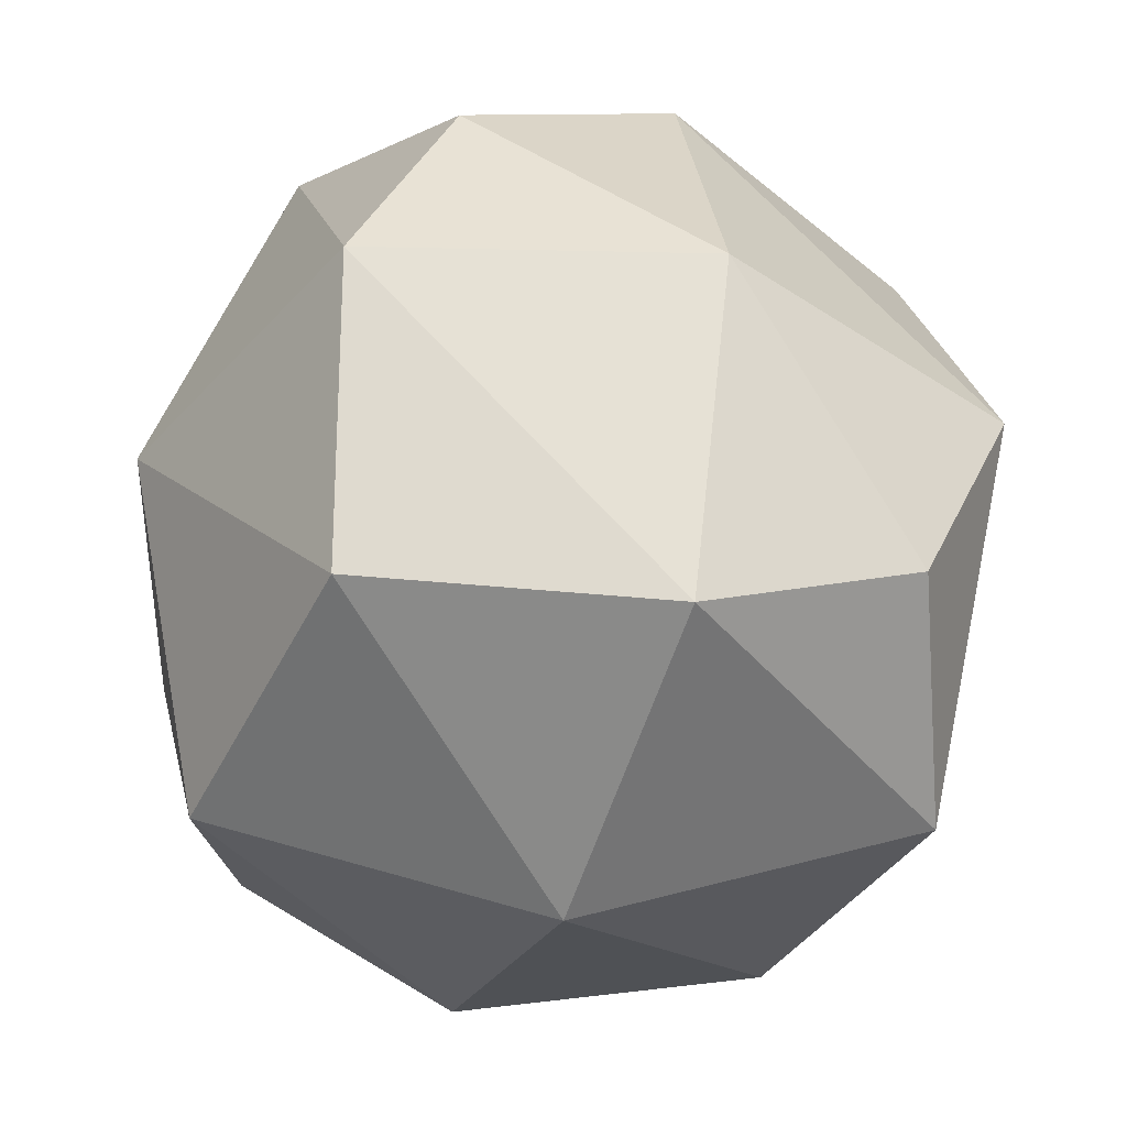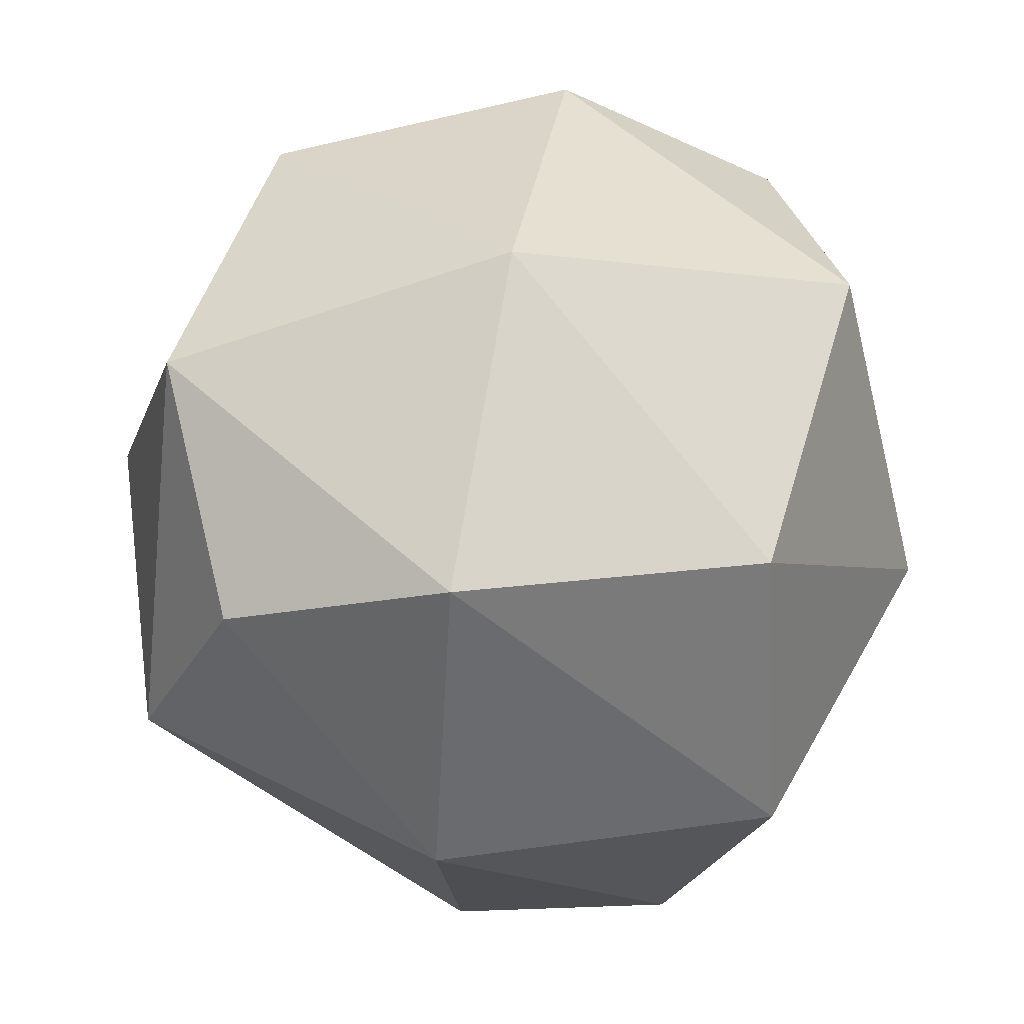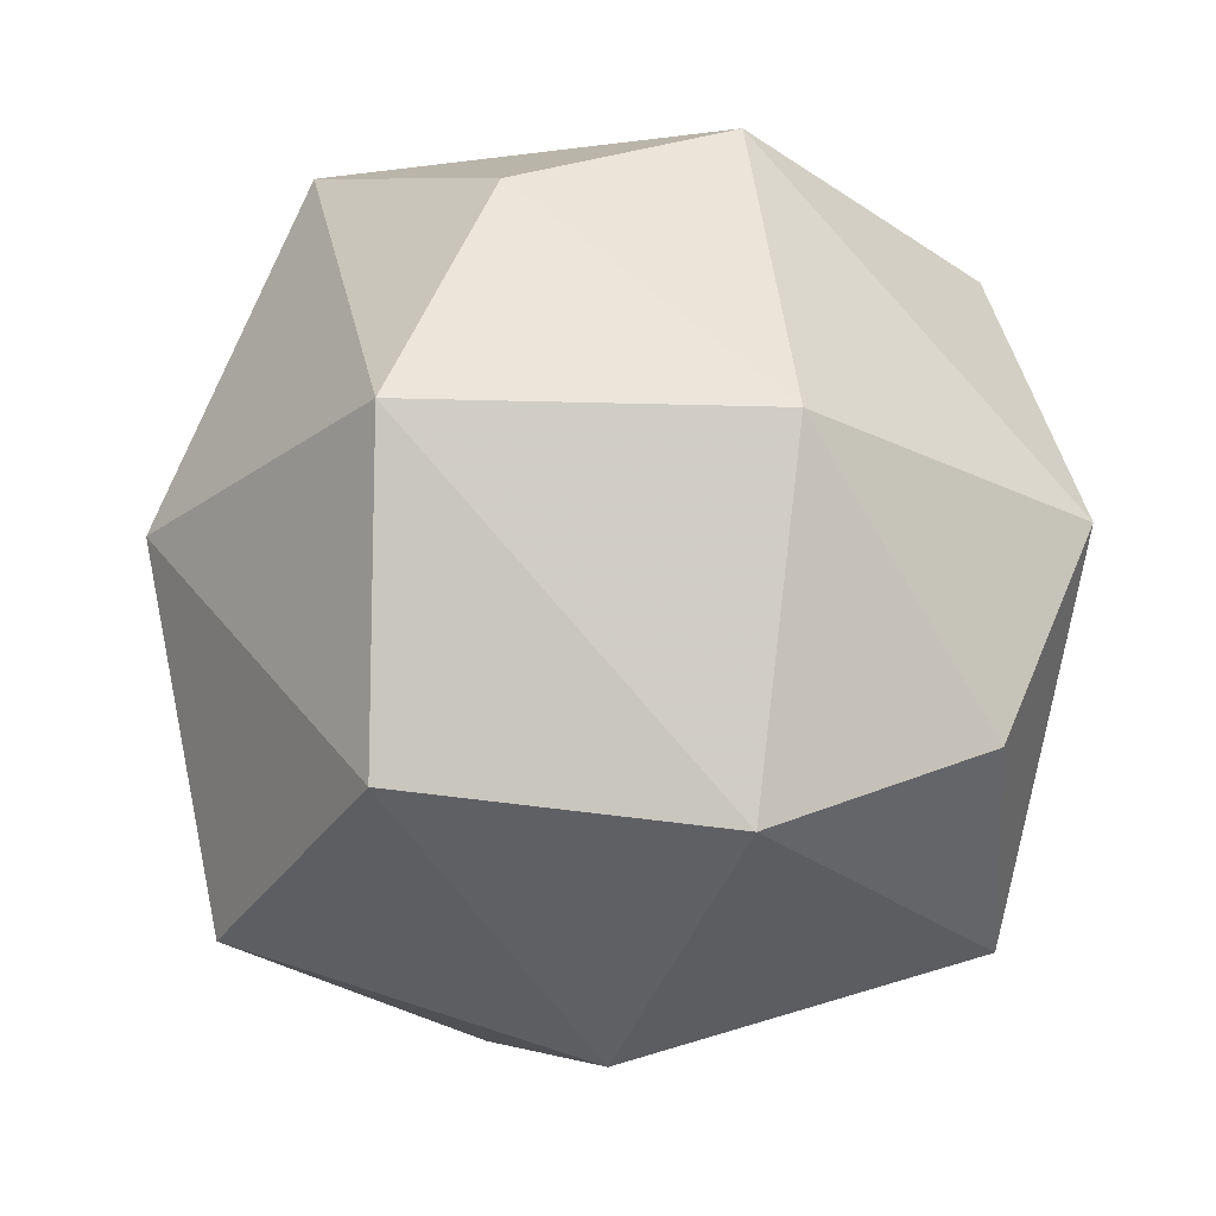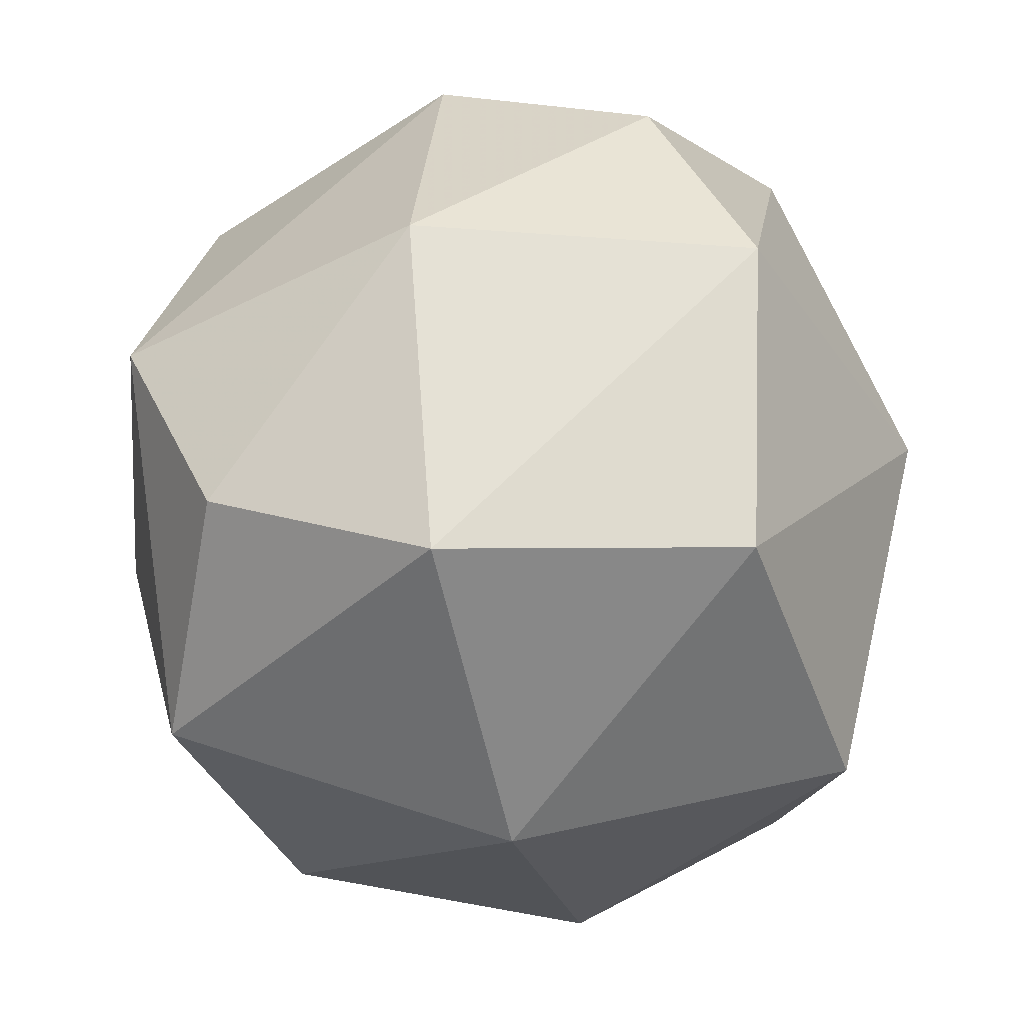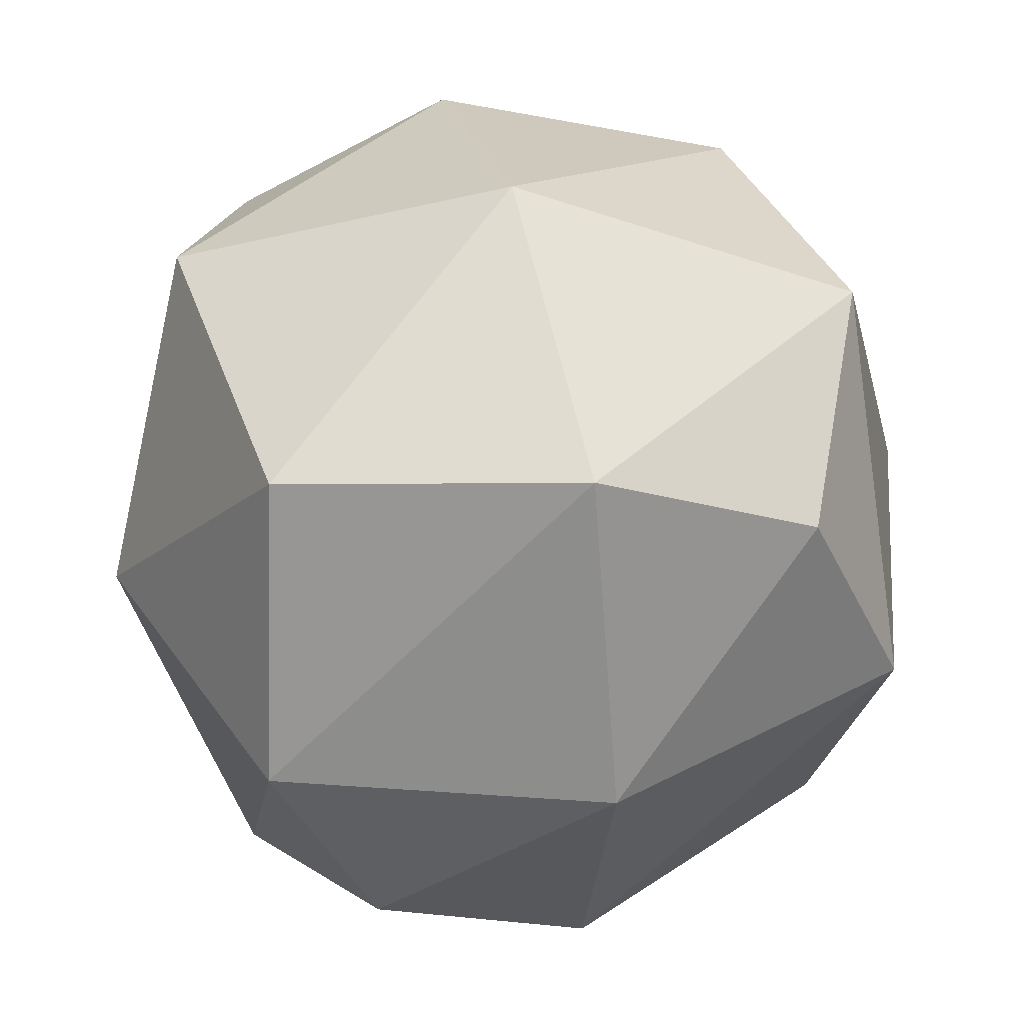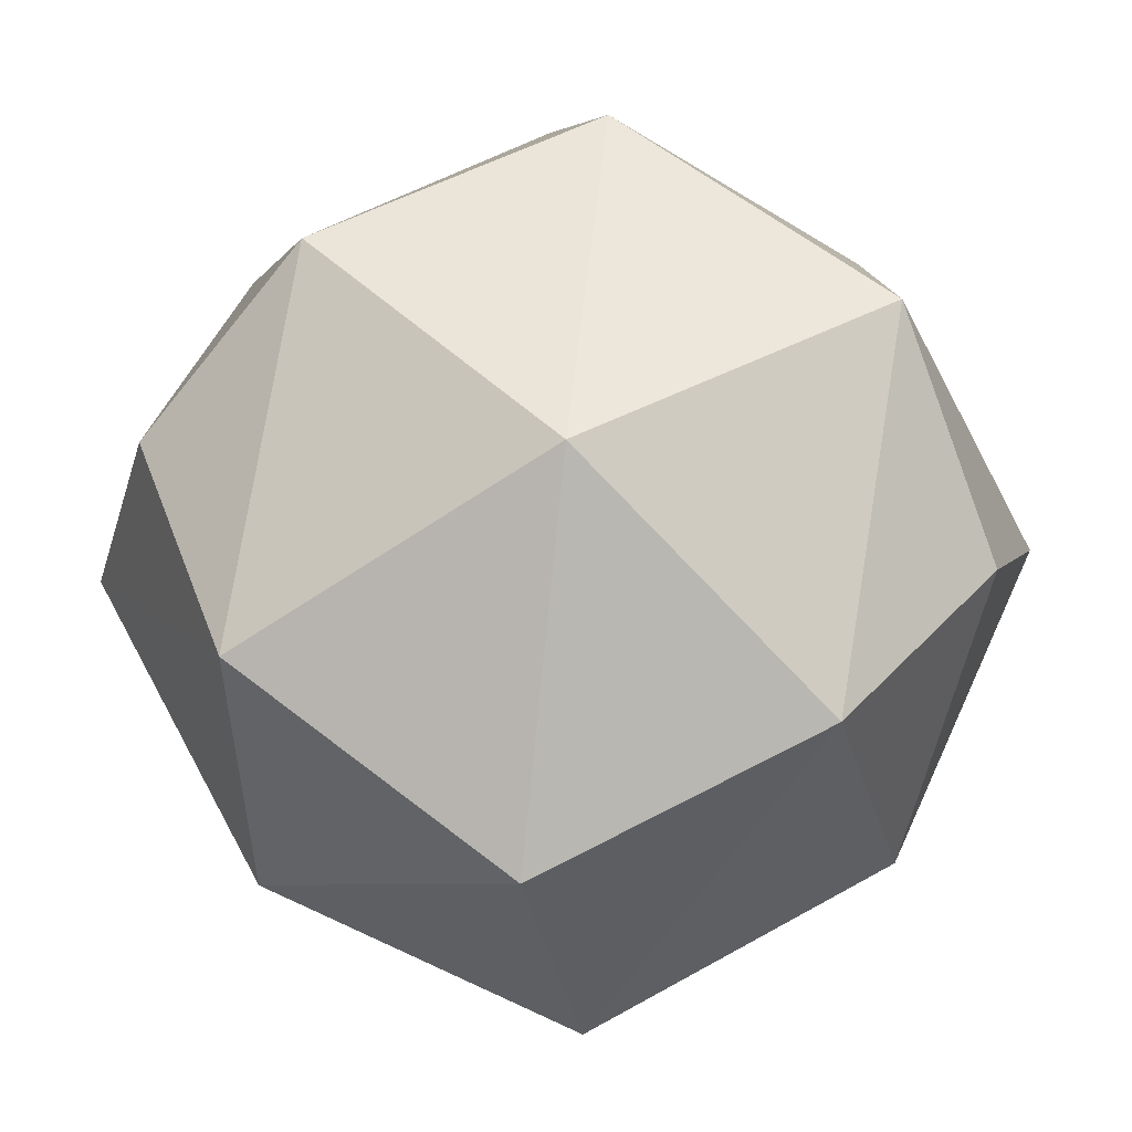
<metadata>
{"format":"obj","ext":"obj","renderer":"f3d","projection":"perspective","resolution":1024,"background":"white","views":[{"elev":-42.6,"azim":70.1,"up":"+Z"},{"elev":54.8,"azim":-79.9,"up":"+Z"},{"elev":-23.5,"azim":68.8,"up":"+Z"},{"elev":-41.5,"azim":103.3,"up":"+Y"},{"elev":42.4,"azim":76.4,"up":"+Y"},{"elev":75.7,"azim":-137.0,"up":"+Y"}]}
</metadata>
<code>
v -0.0625 -0.1875 -0.1875
v 0.1875 0.1875 0
v -0.1875 -0.1875 0
v -0.1239 0.1659 -0.1659
v 0 -0.25 0
v -0.25 0 0
v -0.1895 -0.1289 -0.1289
v 0.1239 0.1659 0.1659
v 0.1895 -0.1289 0.1289
v 0.1875 0 0.1875
v 0.1875 0 -0.1875
v -0.1895 0.1289 0.1289
v 0.25 0 0
v 0.1895 0.1289 -0.1289
v 0.1875 -0.1875 0
v 0.0625 0.1875 -0.1875
v 0 0 -0.25
v 0 0 0.25
v -0.0625 0.1875 0.1875
v -0.1875 0.1875 0
v 0.1239 -0.1659 -0.1659
v 0 0.25 0
v -0.1875 0 0.1875
v -0.1875 0 -0.1875
v -0.1239 -0.1659 0.1659
v 0.0625 -0.1875 0.1875
f 25 23 3
f 12 23 6
f 7 6 3
f 23 6 3
f 21 5 1
f 25 5 3
f 7 3 1
f 5 3 1
f 7 6 24
f 12 6 20
f 4 20 24
f 6 20 24
f 4 17 24
f 21 17 1
f 7 1 24
f 17 1 24
f 25 18 23
f 8 18 19
f 12 19 23
f 18 19 23
f 9 26 15
f 25 26 5
f 21 5 15
f 26 5 15
f 9 10 26
f 8 10 18
f 25 18 26
f 10 18 26
f 12 19 20
f 8 19 22
f 4 22 20
f 19 22 20
f 14 11 16
f 21 11 17
f 4 17 16
f 11 17 16
f 4 22 16
f 8 22 2
f 14 2 16
f 22 2 16
f 14 13 11
f 9 13 15
f 21 15 11
f 13 15 11
f 8 10 2
f 9 10 13
f 14 13 2
f 10 13 2

</code>
